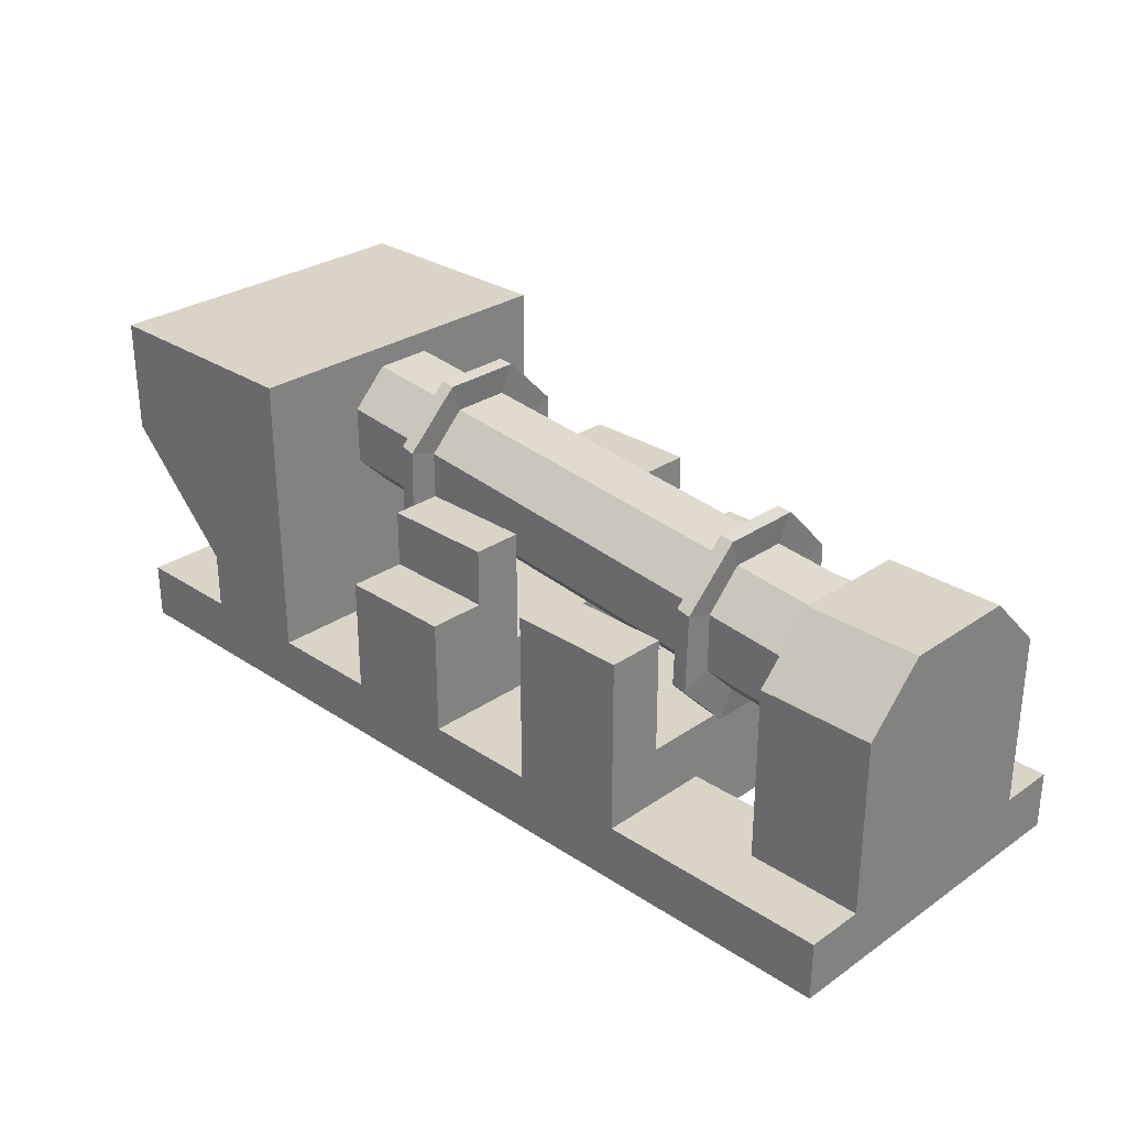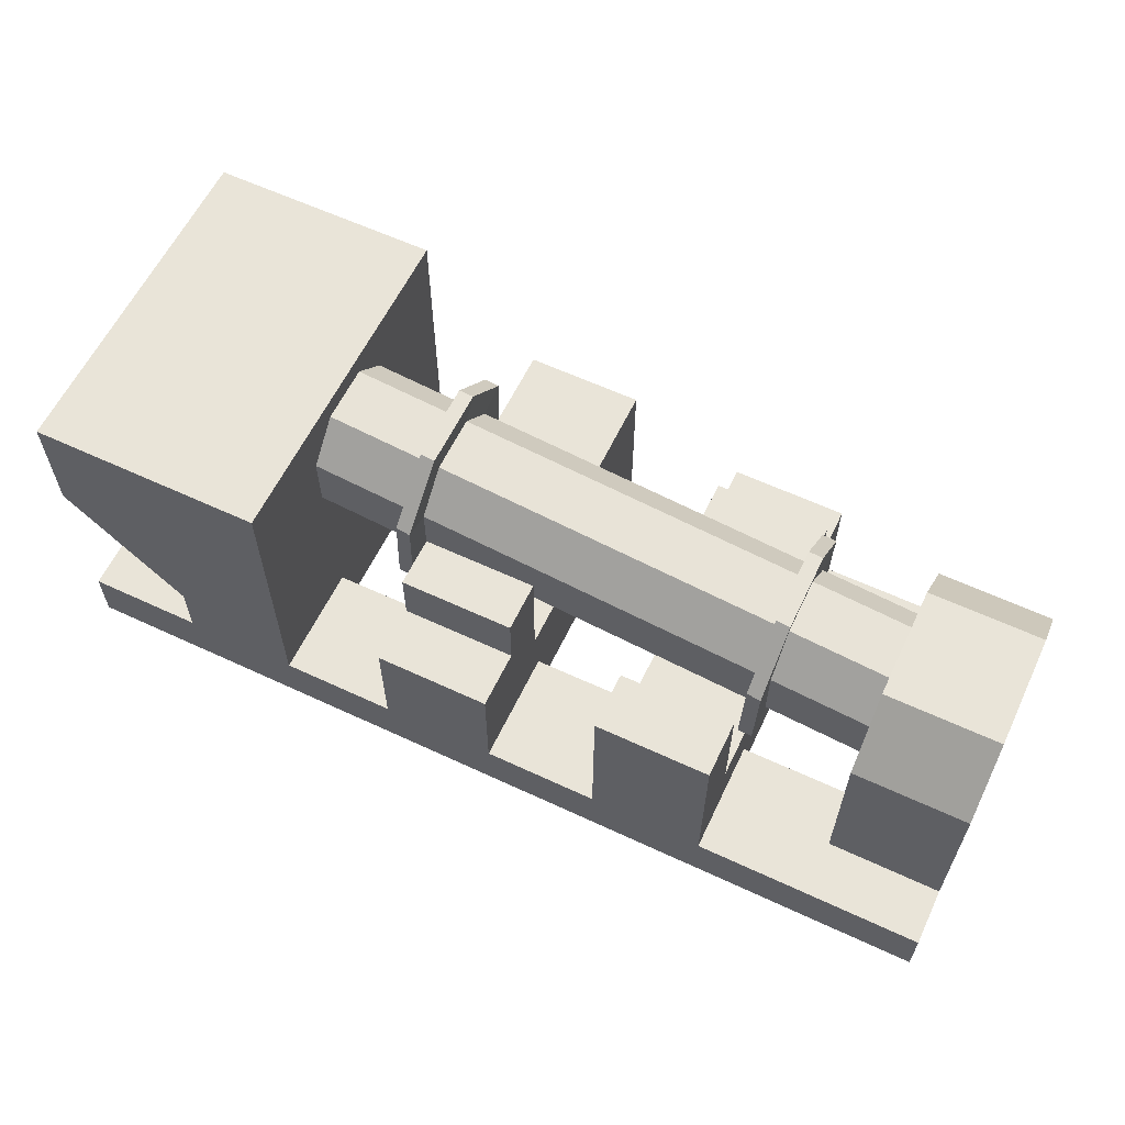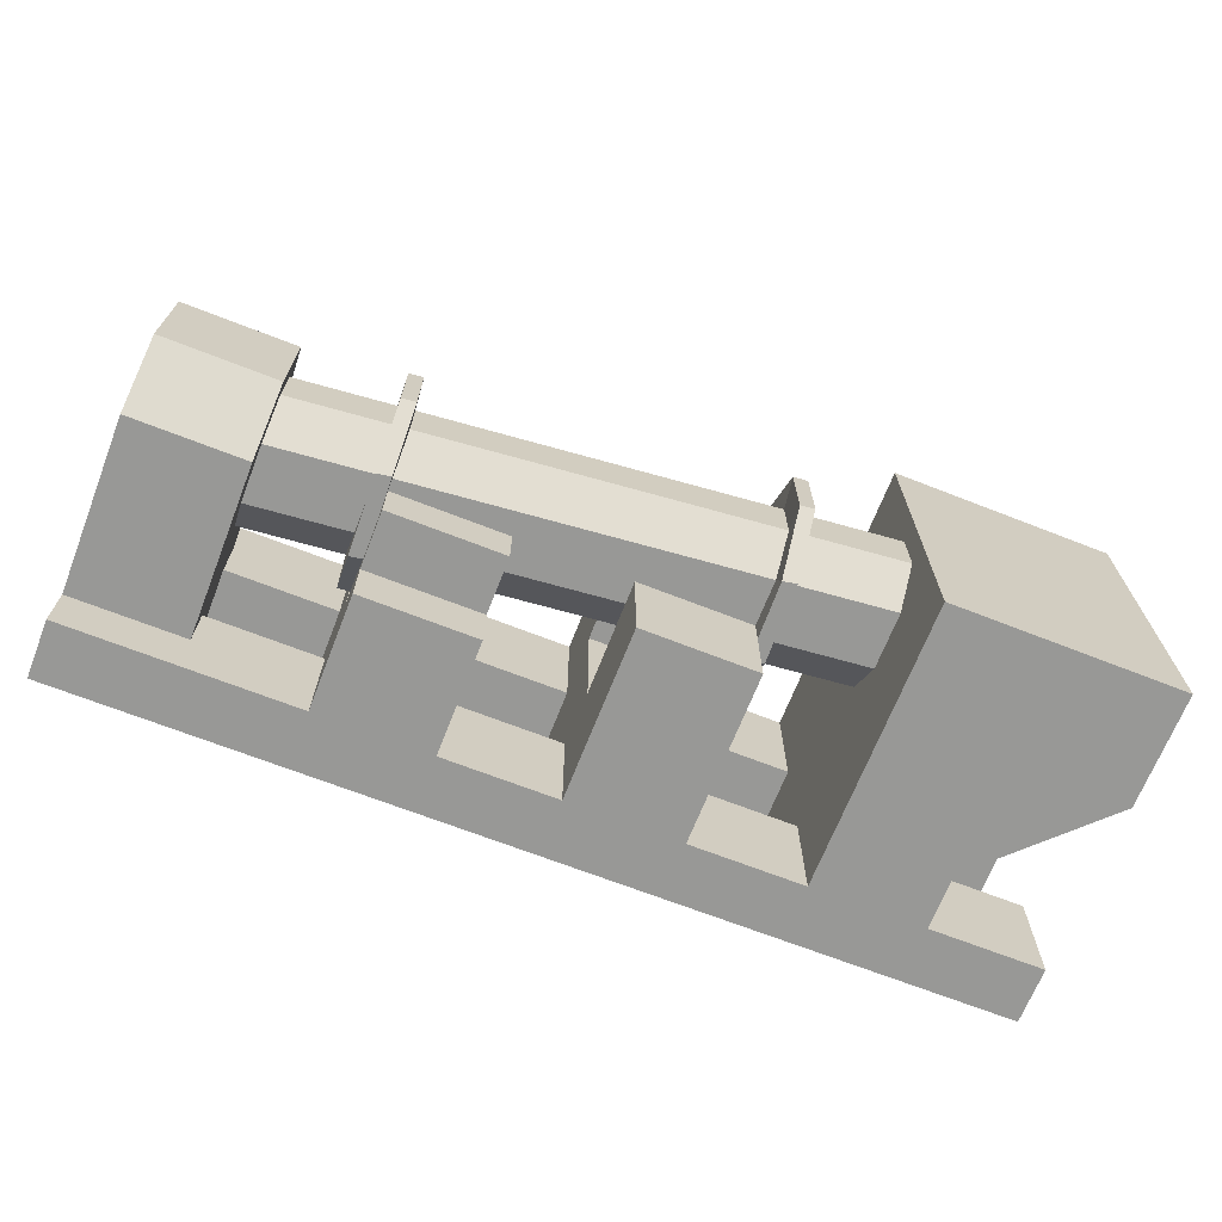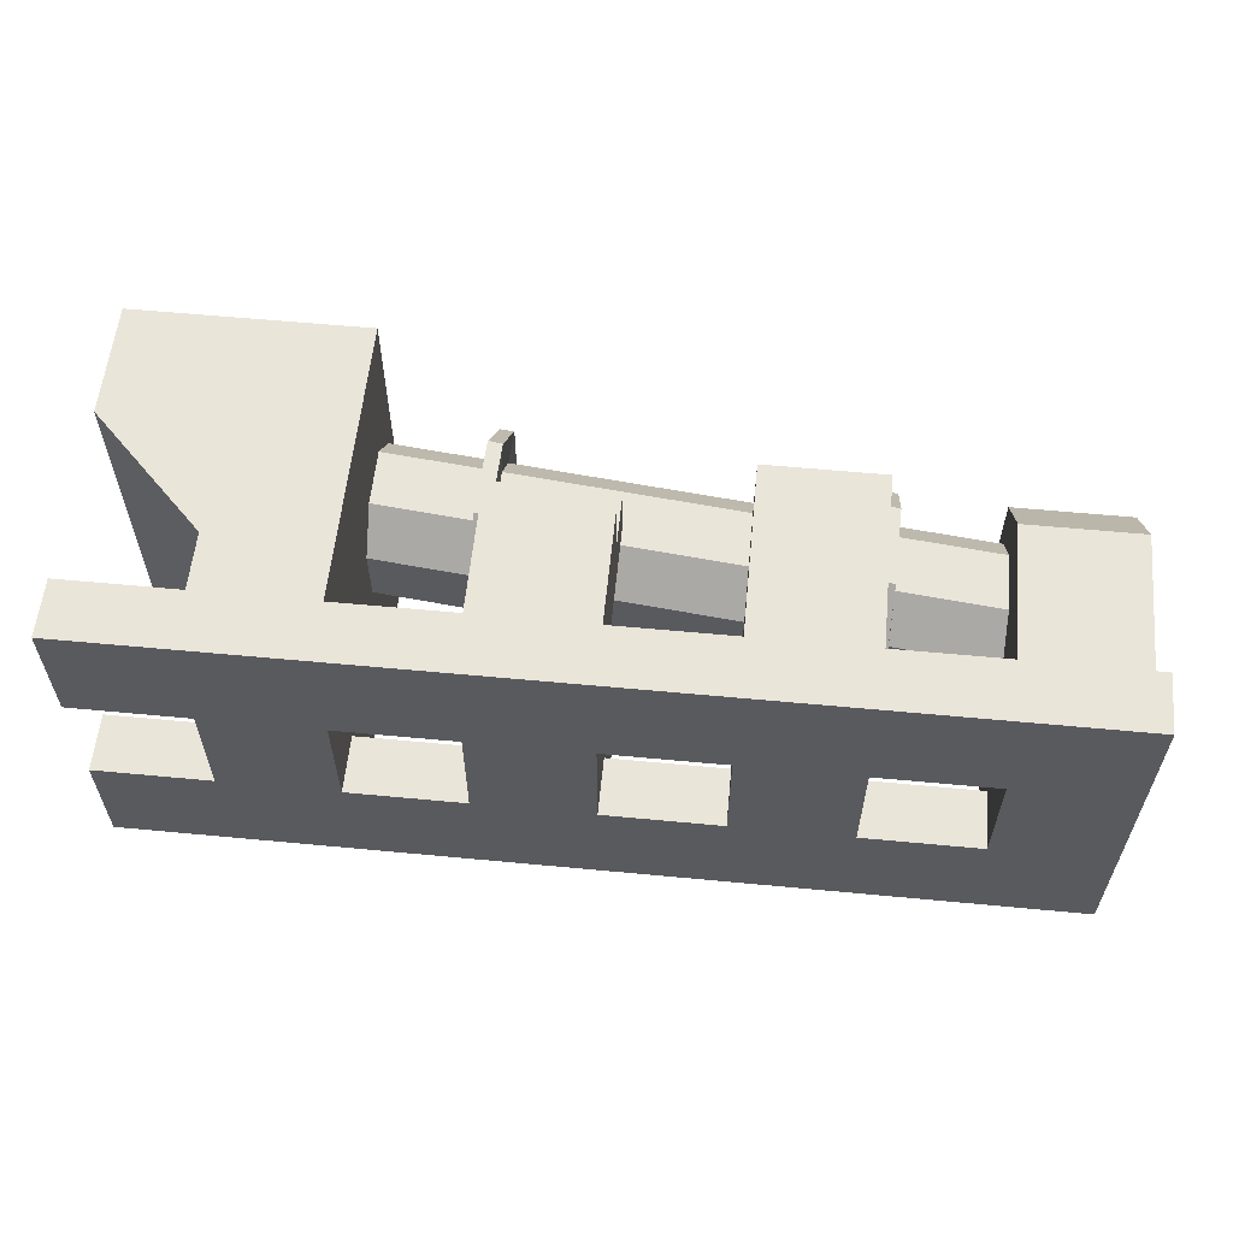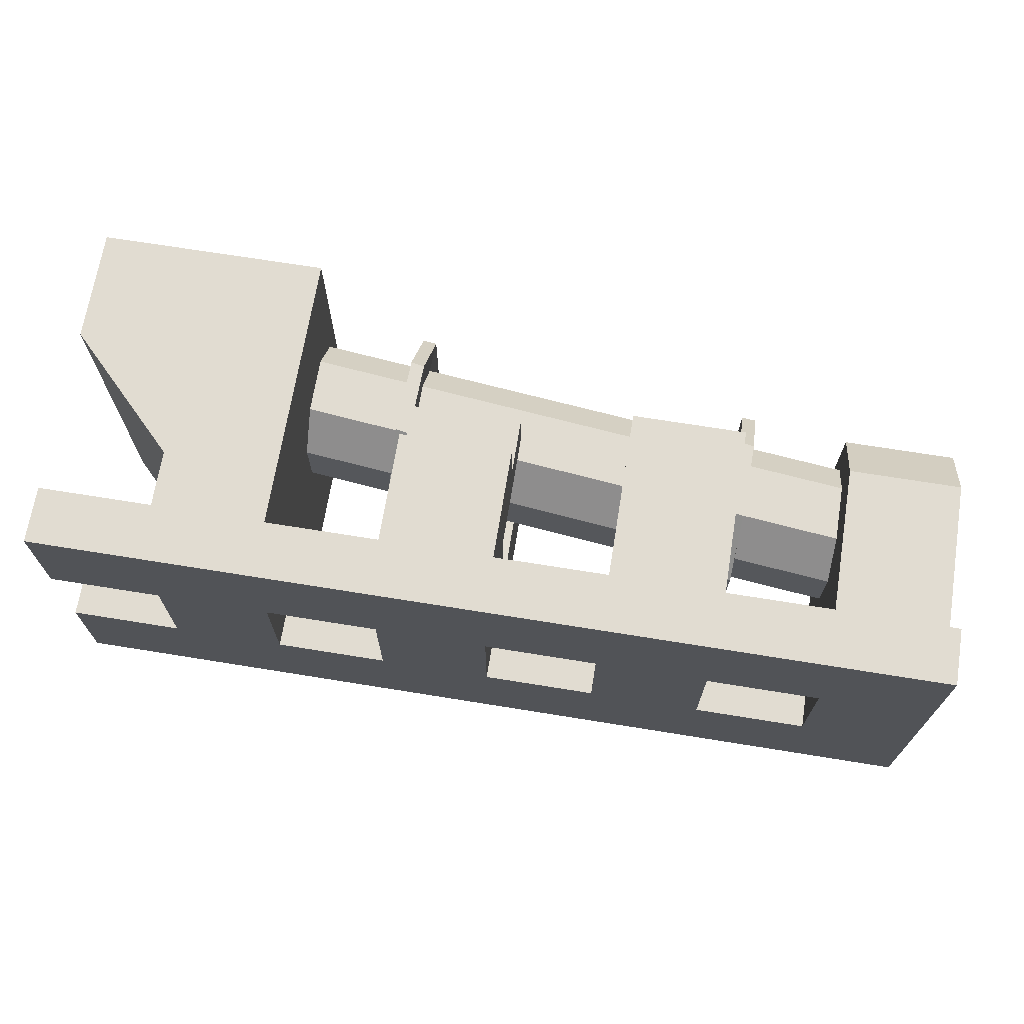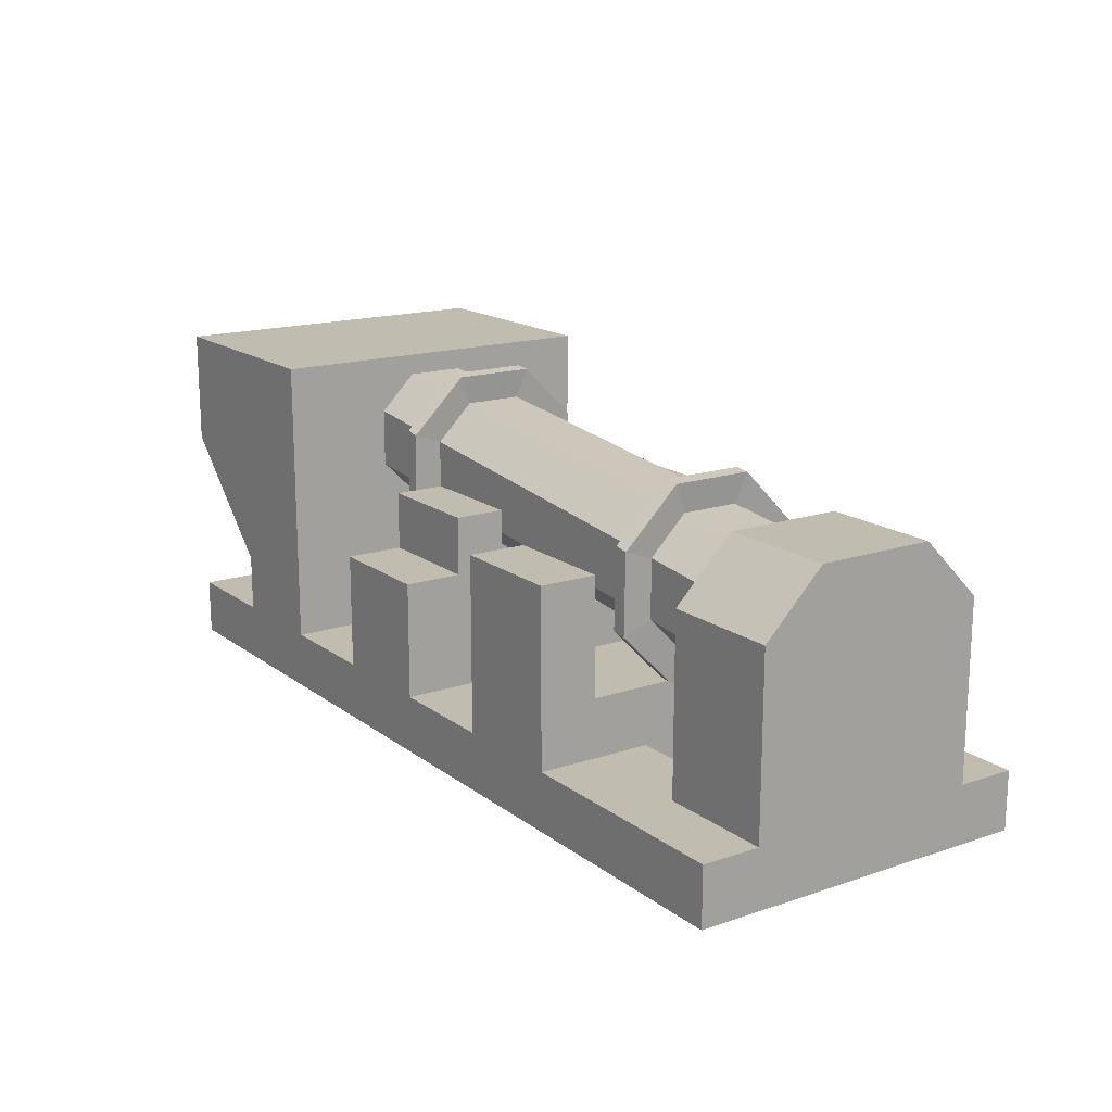
<metadata>
{"format":"obj","ext":"obj","renderer":"f3d","projection":"perspective","resolution":1024,"background":"white","views":[{"elev":28.9,"azim":44.5,"up":"+Y"},{"elev":60.5,"azim":25.5,"up":"+Y"},{"elev":-68.4,"azim":158.6,"up":"+Z"},{"elev":58.3,"azim":5.6,"up":"+Z"},{"elev":69.1,"azim":9.2,"up":"+Z"},{"elev":16.4,"azim":55.7,"up":"+Y"}]}
</metadata>
<code>
o Base_Cube.003
v 6.001 0.5 -1
v 7.001 0.5 -1
v 7.001 1e-06 -1
v 6.001 1e-06 -1
v 5.001 0.5 -1
v 5.001 1e-06 -1
v 6.001 1e-06 -0.000193
v 7.001 1e-06 -0.000193
v 6.001 0.5 1.5
v 6.001 0.5 2
v 7.001 0.5 2
v 7.001 0.5 1.5
v 6.001 0.5 0.9998
v 5.001 0.5 0.9998
v 5.001 0.5 2
v 5.001 1 0.9998
v 5.001 1 2
v 4.001 0.5 0.9998
v 3.001 0.5 0.9998
v 3.001 0.5 2
v 4.001 0.5 2
v 3.001 1 0.9998
v 3.001 1 2
v 2.001 0.5 0.9998
v 1.001 0.5 0.9998
v 1.001 0.5 2
v 2.001 0.5 2
v 0.000762 2 2
v 1.001 2 2
v 1.001 3 2
v 0.000762 3 2
v 4.001 1 2
v 2.001 1.5 2
v 2.001 1 2
v 3.001 1.5 2
v 2.001 1 0.9998
v 2.001 1 -0.000192
v 2.001 0.5 -0.000192
v 4.001 0.5 -1
v 4.001 1 -1
v 5.001 1 -1
v 3.001 0.5 -0.000192
v 3.001 1 -0.000192
v 2.001 1 -1
v 2.001 1 -0.06269
v 2.001 2 -0.06269
v 2.001 2 -1
v 3.001 2 -1
v 3.001 2 -0.06269
v 3.001 1 -1
v 3.001 1 -0.06269
v 5.001 2 1.5
v 4.001 2 1.5
v 4.001 2 2
v 5.001 2 2
v 4.001 1 1.5
v 5.001 1 1.5
v 5.001 2 -0.5002
v 4.001 2 -0.5002
v 4.001 2 -0.06269
v 5.001 2 -0.06269
v 5.001 1.5 -0.06269
v 5.001 1.5 -0.5002
v 4.001 1.5 -0.5002
v 4.001 1.5 -0.06269
v 5.001 1.5 -1
v 4.001 1.5 -1
v 3.001 2 1.5
v 2.001 2 1.5
v 2.001 1.5 1.5
v 3.001 1.5 1.5
v 3.001 2 1.062
v 2.001 2 1.062
v 0.000762 0.5 2
v 0.000762 1e-06 2
v 1.001 1e-06 2
v 1.001 1e-06 0.9998
v 2.001 1e-06 0.9998
v 2.001 1e-06 2
v 3.001 1e-06 2
v 3.001 1e-06 0.9998
v 4.001 1e-06 0.9998
v 4.001 1e-06 2
v 5.001 1e-06 0.9998
v 6.001 1e-06 0.9998
v 6.001 1e-06 2
v 5.001 1e-06 2
v 5.001 1e-06 -0.000193
v 3.001 1e-06 -1
v 4.001 1e-06 -1
v 4.001 1e-06 -0.000192
v 3.001 1e-06 -0.000192
v 5.001 0.5 -0.000193
v 6.001 0.5 -0.000193
v 2.001 1e-06 -0.000192
v 3.001 0.5 -1
v 4.001 0.5 -0.000192
v 1.001 0.5 -0.000193
v 1.001 1e-06 -0.000193
v 2.001 0.5 -1
v 1.001 0.5 -1
v 1.001 1e-06 -1
v 2.001 1e-06 -1
v 4.001 1 0.9998
v 0.000762 0.5 -1
v 0.000762 1e-06 -1
v -0.9992 0.5 2
v -0.9992 1e-06 2
v 7.001 1e-06 2
v 0.000762 3 -1
v 0.000762 3 -0.000193
v 1.001 3 -0.000193
v 1.001 3 -1
v 1.001 2 -0.000193
v 1.001 2 -1
v 1.001 2 0.9998
v 1.001 3 0.9998
v 0.000762 2 -1
v 2.001 1 1.062
v 3.001 1 1.062
v 3.001 1.5 1.062
v 2.001 1.5 1.062
v 4.001 1 -0.000192
v 5.001 1 -0.000193
v 4.001 1 -0.06269
v 5.001 1 -0.06269
v 0.000762 3 0.9998
v -0.9992 3 -0.000192
v -0.9992 3 0.9998
v -0.9992 3 2
v -0.9992 3 -1
v 1.001 1 -0.000193
v 1.001 1 0.9998
v 0.000762 1 -1
v 1.001 1 -1
v 1.001 1 2
v 0.000762 1 2
v 0.000762 1 -0.000193
v -0.9992 2 -0.000192
v -0.9992 2 -1
v 0.000762 1 0.9998
v -0.9992 2 2
v -0.9992 2 0.9998
v 0.000762 0.5 0.9998
v -0.9992 0.5 0.9998
v 0.000762 1e-06 0.9998
v 0.000762 1e-06 -0.000193
v 6.001 0.5 -0.5002
v 7.001 0.5 -0.5002
v 6.001 1.5 1.5
v 7.001 1.5 1.5
v 7.001 2 1.5
v 6.001 2 1.5
v 6.001 2.5 0.9998
v 7.001 2.5 0.9998
v 7.001 1.5 -0.5002
v 6.001 1.5 -0.5002
v 6.001 2 -0.5002
v 7.001 2 -0.5002
v 7.001 0.5 0.4998
v 7.001 1.5 0.4998
v 6.001 0.5 0.4998
v 6.001 1.5 0.4998
v 6.001 2.5 -0.000193
v 7.001 2.5 -0.000193
v 7.001 1.5 -0.000193
v 6.001 1.5 -0.000193
v 6.001 1.5 0.9998
v 7.001 1.5 0.9998
v 7.001 1e-06 0.9998
v 7.001 1e-06 1.5
v 7.001 1e-06 -0.5002
v 7.001 1e-06 0.4998
v 0.000762 0.5 -0.000193
v -0.9992 1e-06 0.9998
v -0.9992 0.5 -1
v -0.9992 1e-06 -1
v -0.9992 1e-06 -0.000192
v -0.9992 0.5 -0.000192
f 1 2 3 4
f 5 1 4 6
f 7 4 3 8
f 9 10 11 12
f 13 14 15 10
f 14 16 17 15
f 18 19 20 21
f 20 19 22 23
f 24 25 26 27
f 28 29 30 31
f 15 17 32 21
f 33 34 23 35
f 36 37 38 24
f 27 34 36 24
f 5 39 40 41
f 22 19 42 43
f 44 45 46 47
f 43 37 36 22
f 48 47 46 49
f 50 44 47 48
f 51 50 48 49
f 45 51 49 46
f 52 53 54 55
f 56 32 54 53
f 57 56 53 52
f 17 57 52 55
f 58 59 60 61
f 58 61 62 63
f 60 59 64 65
f 66 67 64 63
f 63 64 59 58
f 41 40 67 66
f 68 69 70 71
f 33 35 71 70
f 72 73 69 68
f 27 20 23 34
f 26 74 75 76
f 77 78 79 76
f 20 27 79 80
f 81 82 83 80
f 54 32 17 55
f 84 85 86 87
f 6 4 7 88
f 89 90 91 92
f 1 5 93 94
f 24 38 95 78
f 39 96 42 97
f 98 99 95 38
f 100 101 98 38
f 25 77 99 98
f 102 103 95 99
f 25 24 78 77
f 82 81 19 18
f 85 84 14 13
f 7 94 93 88
f 91 97 42 92
f 81 92 42 19
f 84 88 93 14
f 85 13 94 7
f 82 18 97 91
f 96 39 90 89
f 18 21 32 104
f 101 100 103 102
f 105 101 102 106
f 75 74 107 108
f 27 26 76 79
f 21 20 80 83
f 10 15 87 86
f 109 11 10 86
f 83 87 15 21
f 39 5 6 90
f 110 111 112 113
f 114 115 113 112
f 29 116 117 30
f 115 118 110 113
f 116 114 112 117
f 81 80 79 78
f 36 119 120 22
f 121 120 119 122
f 72 121 122 73
f 34 33 122 119
f 70 69 73 122
f 71 121 72 68
f 23 120 121 35
f 57 16 104 56
f 123 104 16 124
f 65 125 126 62
f 125 123 124 126
f 41 124 93 5
f 14 93 124 16
f 40 39 97 123
f 18 104 123 97
f 51 45 37 43
f 44 100 38 37
f 50 43 42 96
f 127 111 128 129
f 31 30 117 127
f 130 31 127 129
f 117 112 111 127
f 131 128 111 110
f 25 98 132 133
f 101 105 134 135
f 26 25 133 136
f 98 101 135 132
f 74 26 136 137
f 134 138 139 140
f 141 137 142 143
f 143 139 138 141
f 74 144 145 107
f 76 75 146 77
f 147 99 77 146
f 106 102 99 147
f 129 143 142 130
f 128 139 143 129
f 131 140 139 128
f 133 132 114 116
f 135 134 118 115
f 136 133 116 29
f 132 135 115 114
f 137 136 29 28
f 31 130 142 28
f 131 110 118 140
f 134 140 118
f 137 28 142
f 44 50 96 100
f 103 100 96 89
f 95 103 89 92
f 92 81 78 95
f 82 91 88 84
f 90 6 88 91
f 84 87 83 82
f 1 148 149 2
f 150 151 152 153
f 154 153 152 155
f 156 157 158 159
f 149 148 157 156
f 160 161 151 12
f 162 9 150 163
f 9 12 151 150
f 157 148 162 163
f 156 161 160 149
f 158 164 165 159
f 156 159 165 166
f 158 157 167 164
f 154 168 150 153
f 164 167 168 154
f 164 154 155 165
f 165 155 169 166
f 86 85 170 109
f 85 7 8 170
f 12 11 109 171
f 3 2 149 172
f 160 12 171 173
f 149 160 173 172
f 141 144 74 137
f 174 138 134 105
f 141 138 174 144
f 144 174 147 146
f 60 65 62 61
f 126 41 66 62
f 40 125 65 67
f 107 145 175 108
f 176 177 178 179
f 147 174 179 178
f 146 75 108 175
f 106 147 178 177
f 144 146 175 145
f 174 105 176 179
f 105 106 177 176
f 152 151 169 155
o Tube_Cube.002
v 6.001 2.004 -0.06269
v 6.001 2.317 0.2498
v 6.001 1.754 0.4998
v 6.001 1.504 -0.06269
v 6.001 1.192 0.2498
v 6.001 1.192 0.7498
v 6.001 1.504 1.062
v 6.001 2.317 0.7498
v 6.001 2.004 1.062
v 1.001 2.504 -0.06269
v 1.001 2.254 0.4998
v 1.001 2.817 0.2498
v 1.001 2.004 -0.06269
v 1.001 1.692 0.2498
v 1.001 1.692 0.7498
v 1.001 2.004 1.062
v 1.001 2.817 0.7498
v 1.001 2.504 1.062
v 1.876 1.604 0.7498
v 1.876 1.917 1.062
v 1.876 2.729 0.2498
v 1.876 2.417 -0.06269
v 1.876 1.604 0.2498
v 1.876 2.729 0.7498
v 1.876 1.917 -0.06269
v 1.876 2.417 1.062
v 5.001 2.417 0.2498
v 5.001 2.417 0.7498
v 5.024 2.667 0.843
v 5.024 2.667 0.1566
v 5.001 2.104 -0.06269
v 5.001 1.604 -0.06269
v 4.001 1.704 -0.06269
v 4.001 2.204 -0.06269
v 3.001 1.804 -0.06269
v 3.001 2.304 -0.06269
v 2.001 1.904 -0.06269
v 2.001 2.404 -0.06269
v 5.126 1.279 0.7498
v 5.126 1.592 1.062
v 5.116 1.491 1.311
v 5.103 1.029 0.843
v 5.001 1.604 1.062
v 5.001 2.104 1.062
v 4.001 2.204 1.062
v 4.001 1.704 1.062
v 3.001 2.304 1.062
v 3.001 1.804 1.062
v 2.001 2.404 1.062
v 2.001 1.904 1.062
v 1.886 2.517 1.311
v 1.899 2.98 0.843
v 4.001 2.517 0.7498
v 3.001 2.617 0.7498
v 2.001 2.717 0.7498
v 2.001 1.592 0.2498
v 1.978 1.341 0.1566
v 1.991 1.804 -0.311
v 5.001 1.292 0.2498
v 4.001 1.392 0.2498
v 3.001 1.492 0.2498
v 5.001 1.292 0.7498
v 4.978 1.043 0.8473
v 4.992 1.514 1.315
v 4.001 2.517 0.2498
v 3.001 2.617 0.2498
v 2.001 2.717 0.2498
v 1.867 1.826 1.315
v 4.001 1.392 0.7498
v 3.001 1.492 0.7498
v 2.001 1.592 0.7498
v 2.01 2.495 -0.3153
v 2.024 2.966 0.1523
v 5.011 2.205 -0.311
v 4.992 1.514 -0.3153
v 1.886 2.517 -0.311
v 1.867 1.826 -0.3153
v 4.978 1.043 0.1523
v 2.024 2.966 0.8473
v 2.01 2.495 1.315
v 1.978 1.341 0.843
v 5.126 2.092 -0.06269
v 5.126 1.592 -0.06269
v 5.116 1.491 -0.311
v 5.135 2.182 -0.3153
v 5.126 2.092 1.062
v 5.135 2.182 1.315
v 5.011 2.205 1.311
v 5.126 2.404 0.2498
v 5.126 1.279 0.2498
v 5.126 2.404 0.7498
v 5.149 2.653 0.8473
v 5.103 1.029 0.1566
v 5.149 2.653 0.1523
v 1.991 1.804 1.311
v 1.853 1.356 0.1523
v 1.899 2.98 0.1566
v 1.853 1.356 0.8473
f 180 181 182
f 183 180 182
f 184 183 182
f 185 184 182
f 185 182 186
f 187 182 181
f 188 182 187
f 188 186 182
f 189 190 191
f 192 190 189
f 193 190 192
f 194 190 193
f 194 195 190
f 196 191 190
f 197 196 190
f 197 190 195
f 198 199 195 194
f 200 201 189 191
f 202 198 194 193
f 203 200 191 196
f 204 202 193 192
f 205 203 196 197
f 199 205 197 195
f 201 204 192 189
f 206 207 208 209
f 210 211 212 213
f 213 212 214 215
f 215 214 216 217
f 218 219 220 221
f 222 223 224 225
f 225 224 226 227
f 227 226 228 229
f 203 205 230 231
f 223 207 232 224
f 224 232 233 226
f 226 233 234 228
f 216 235 236 237
f 211 238 239 212
f 212 239 240 214
f 214 240 235 216
f 222 241 242 243
f 207 206 244 232
f 232 244 245 233
f 233 245 246 234
f 205 199 247 230
f 238 241 248 239
f 239 248 249 240
f 240 249 250 235
f 246 217 251 252
f 206 210 213 244
f 244 213 215 245
f 245 215 217 246
f 211 210 253 254
f 241 222 225 248
f 248 225 227 249
f 249 227 229 250
f 204 201 255 256
f 238 211 254 257
f 228 234 258 259
f 210 206 209 253
f 235 250 260 236
f 261 262 263 264
f 219 265 266 220
f 207 223 267 208
f 185 186 219 218
f 181 180 261 268
f 184 185 218 269
f 187 181 268 270
f 183 184 269 262
f 188 187 270 265
f 186 188 265 219
f 180 183 262 261
f 264 263 254 253
f 220 266 267 243
f 266 271 208 267
f 263 272 257 254
f 271 273 209 208
f 272 221 242 257
f 273 264 253 209
f 221 220 243 242
f 251 237 256 255
f 274 259 230 247
f 259 258 231 230
f 237 236 275 256
f 258 252 276 231
f 236 260 277 275
f 252 251 255 276
f 260 274 247 277
f 202 204 256 275
f 217 216 237 251
f 268 261 264 273
f 200 203 231 276
f 223 222 243 267
f 250 229 274 260
f 269 218 221 272
f 198 202 275 277
f 270 268 273 271
f 234 246 252 258
f 201 200 276 255
f 262 269 272 263
f 241 238 257 242
f 199 198 277 247
f 229 228 259 274
f 265 270 271 266

</code>
